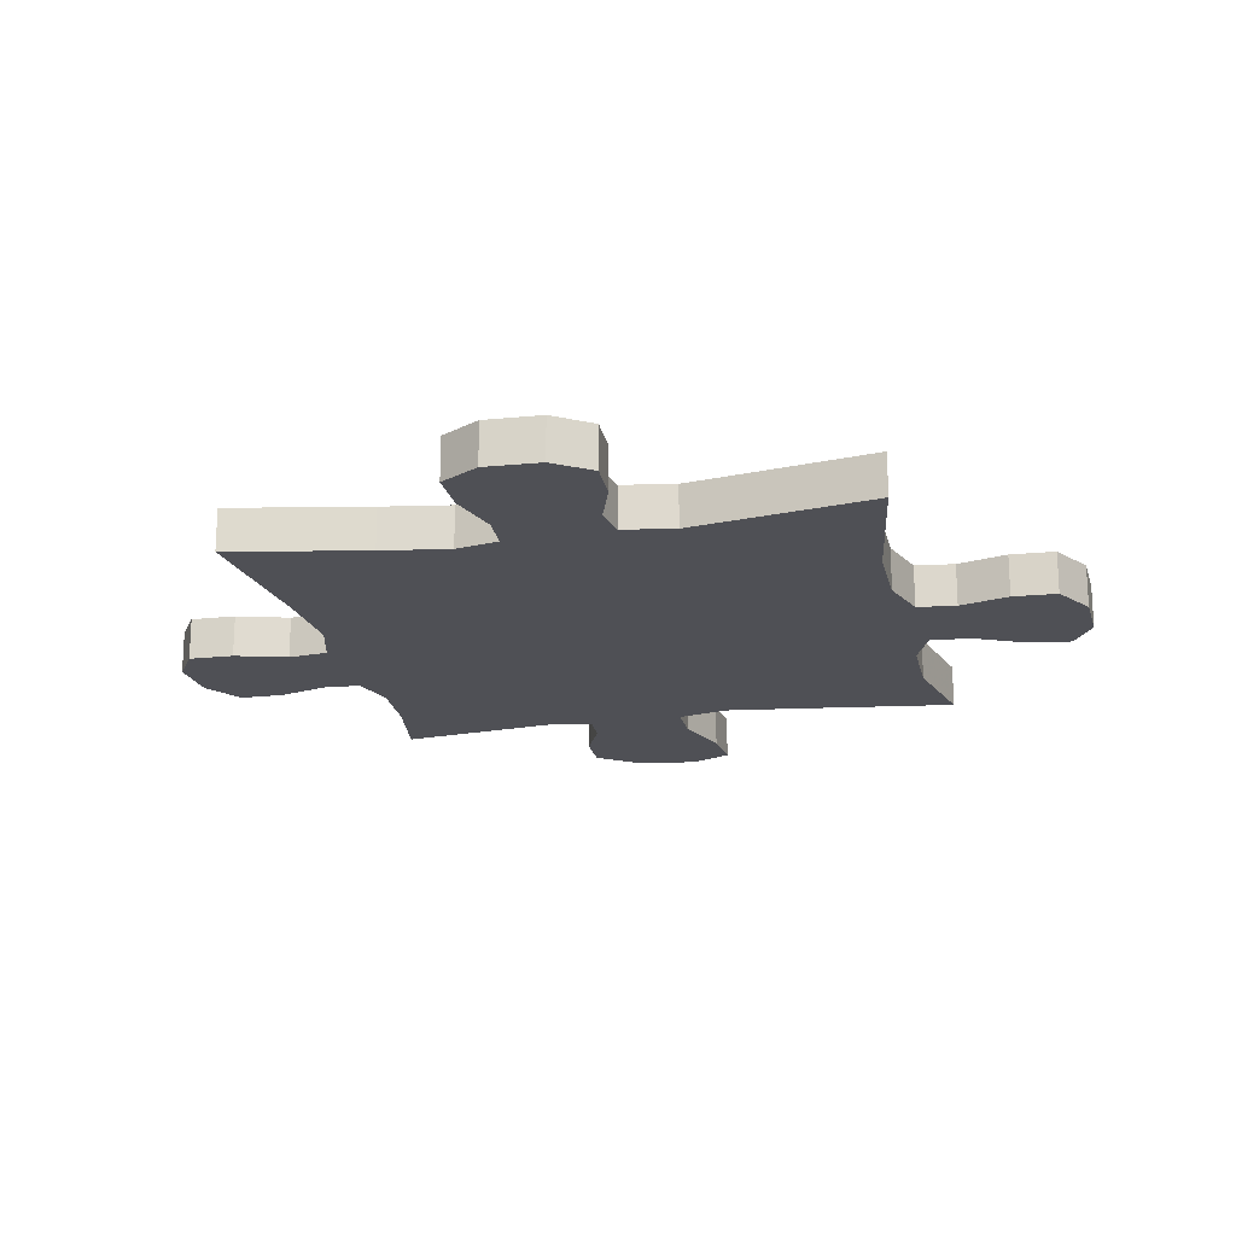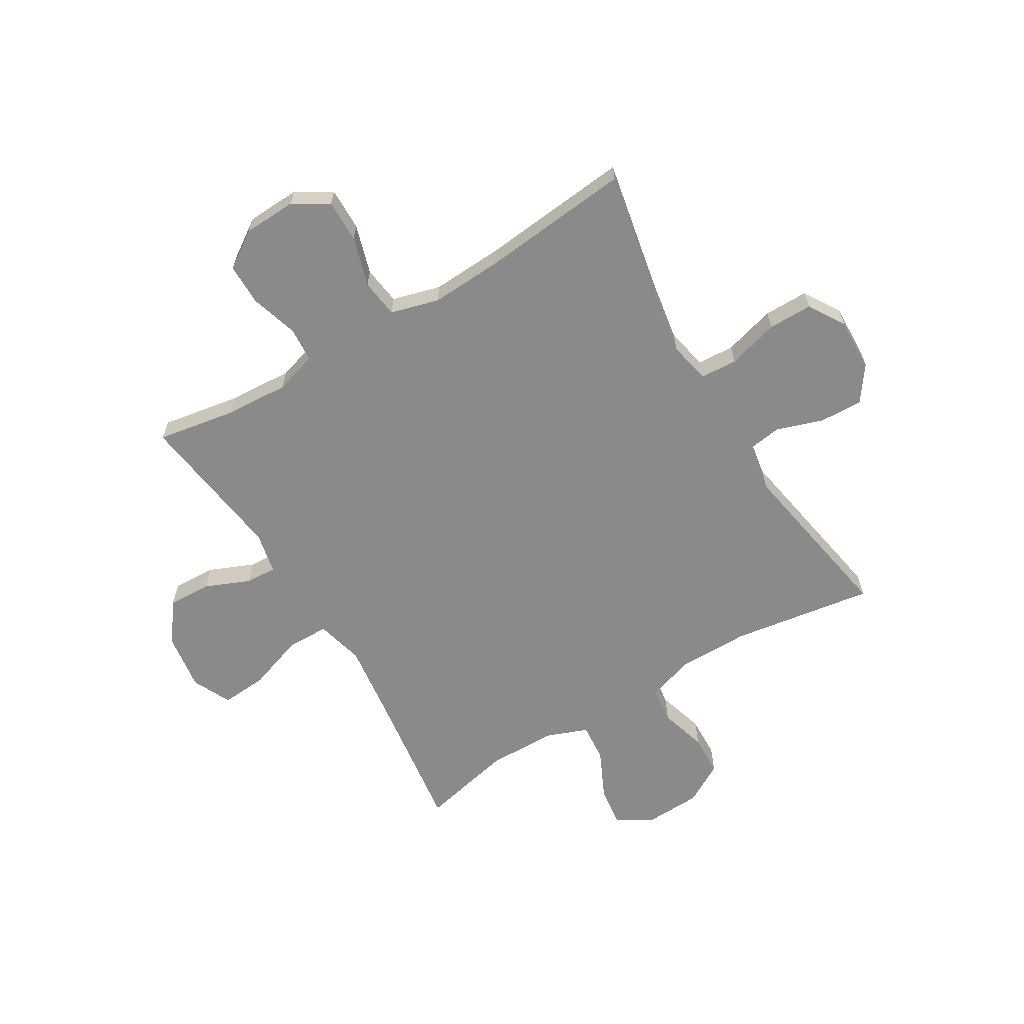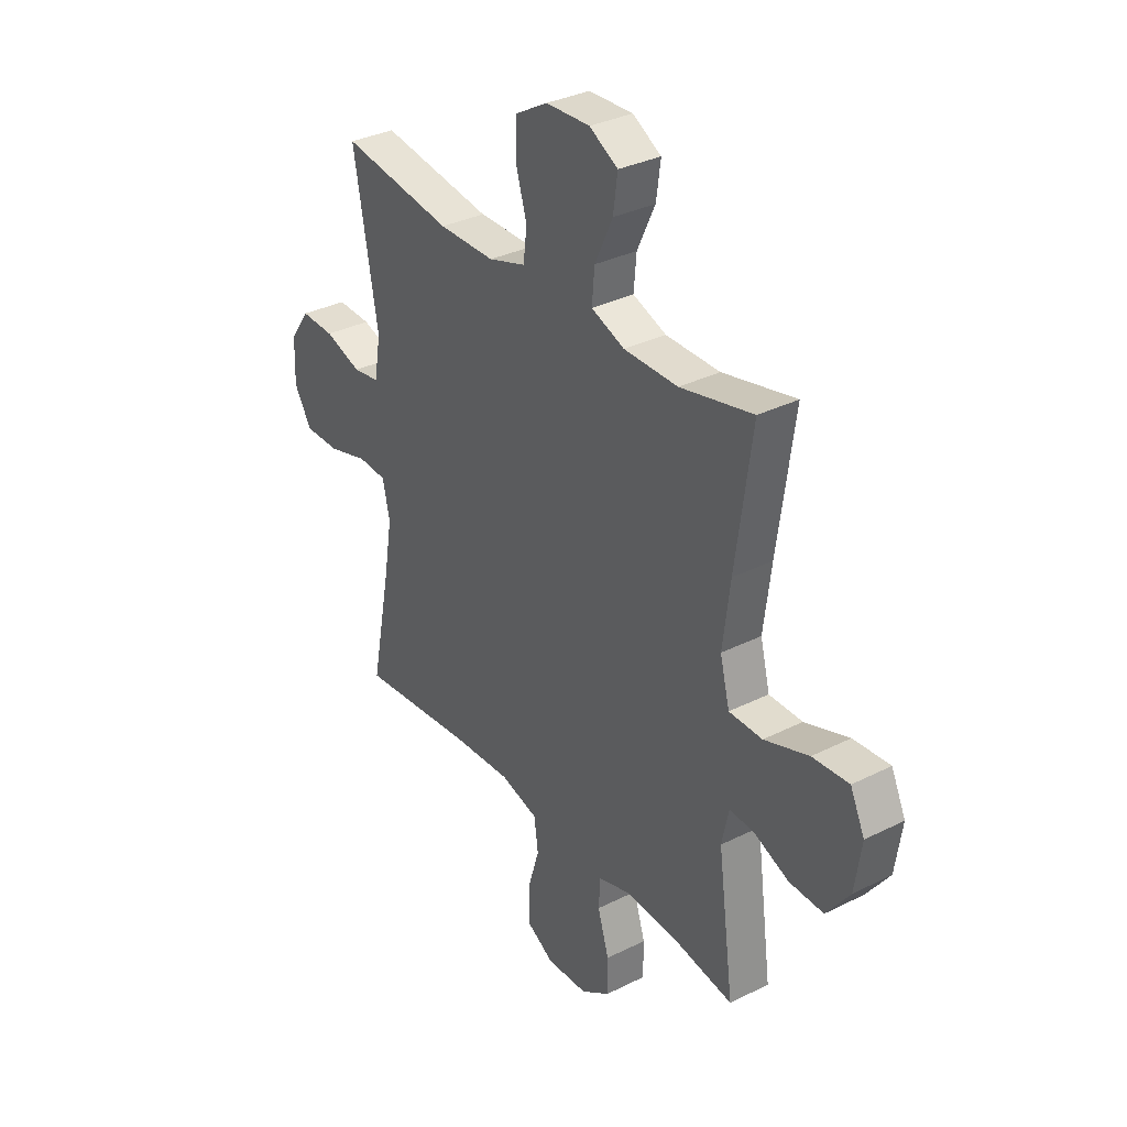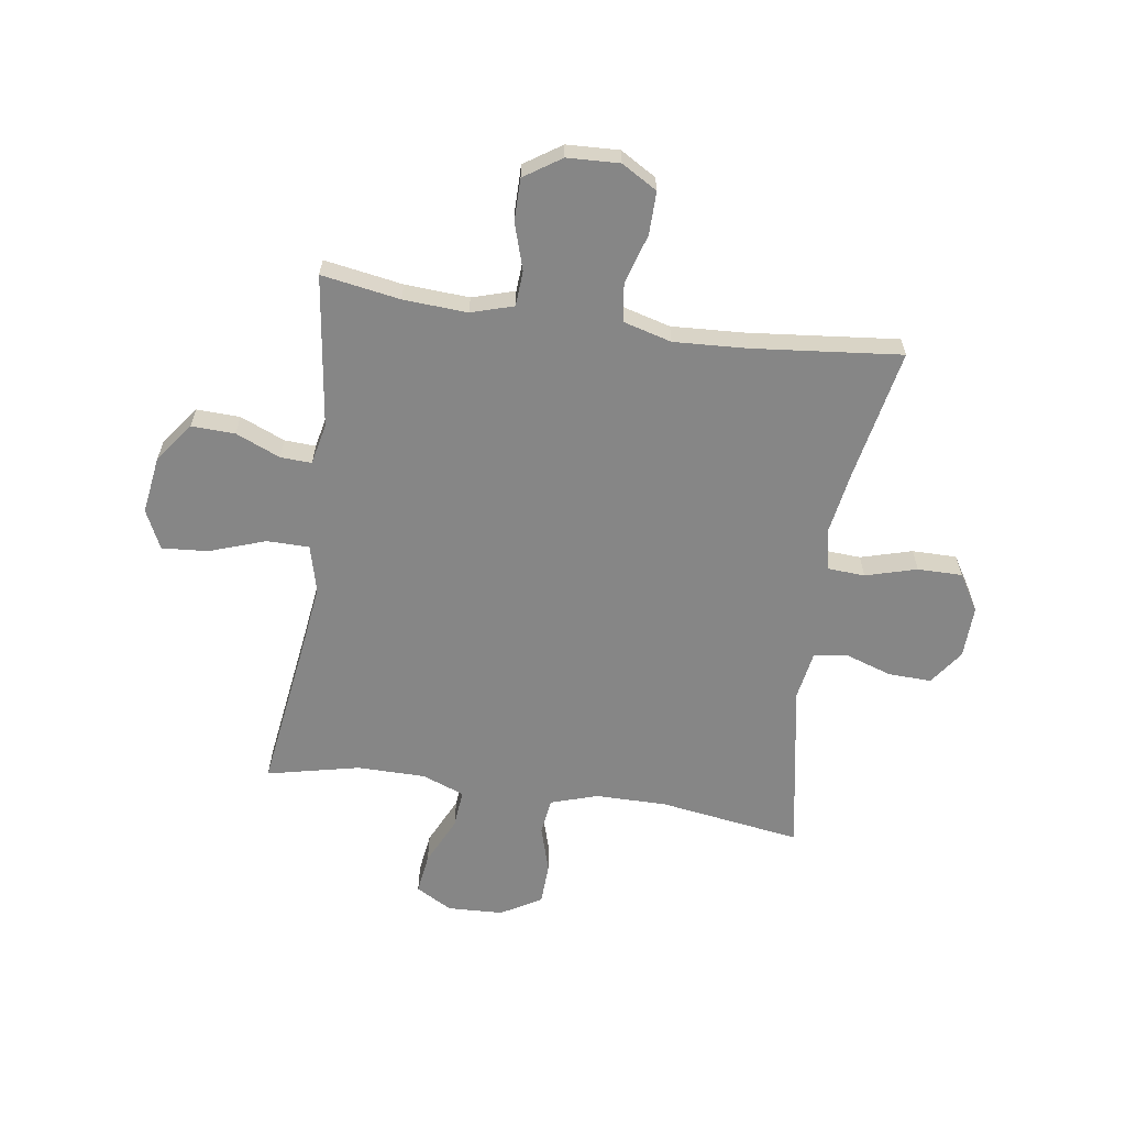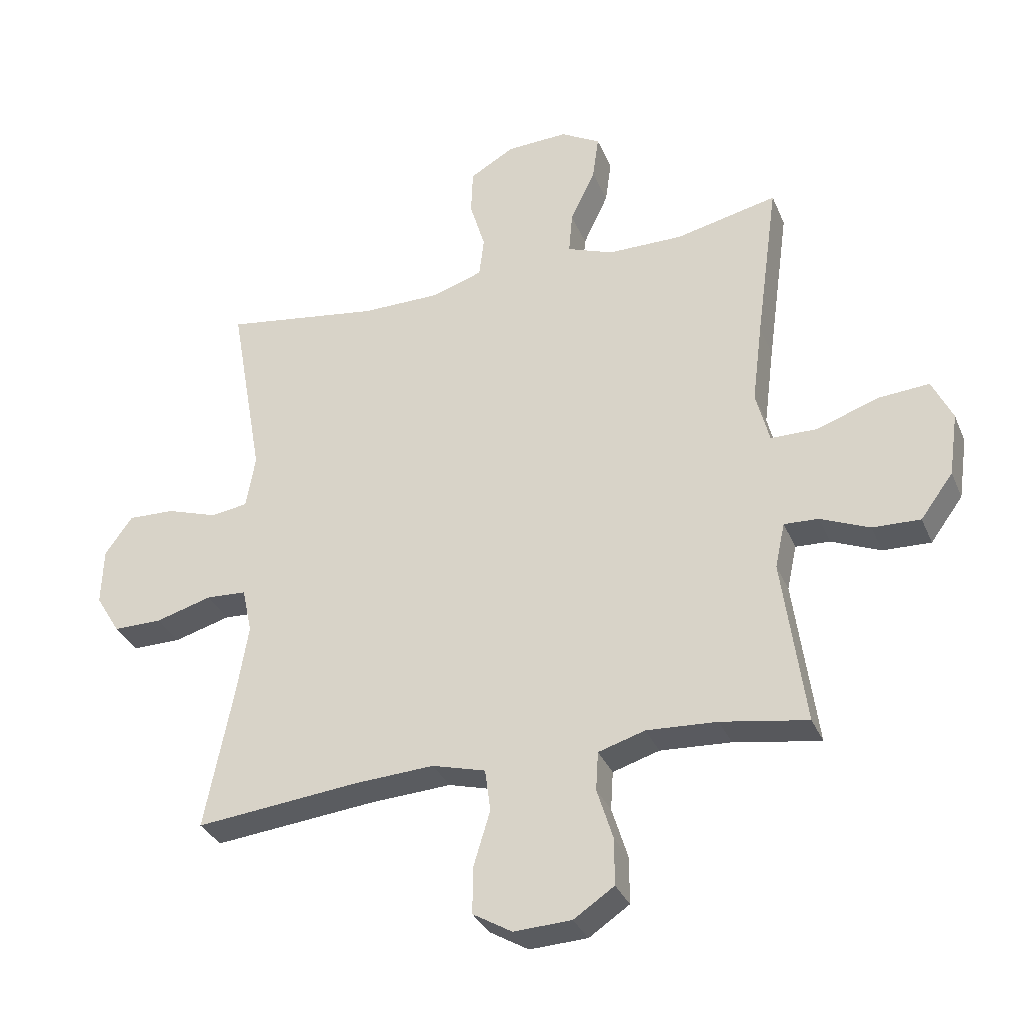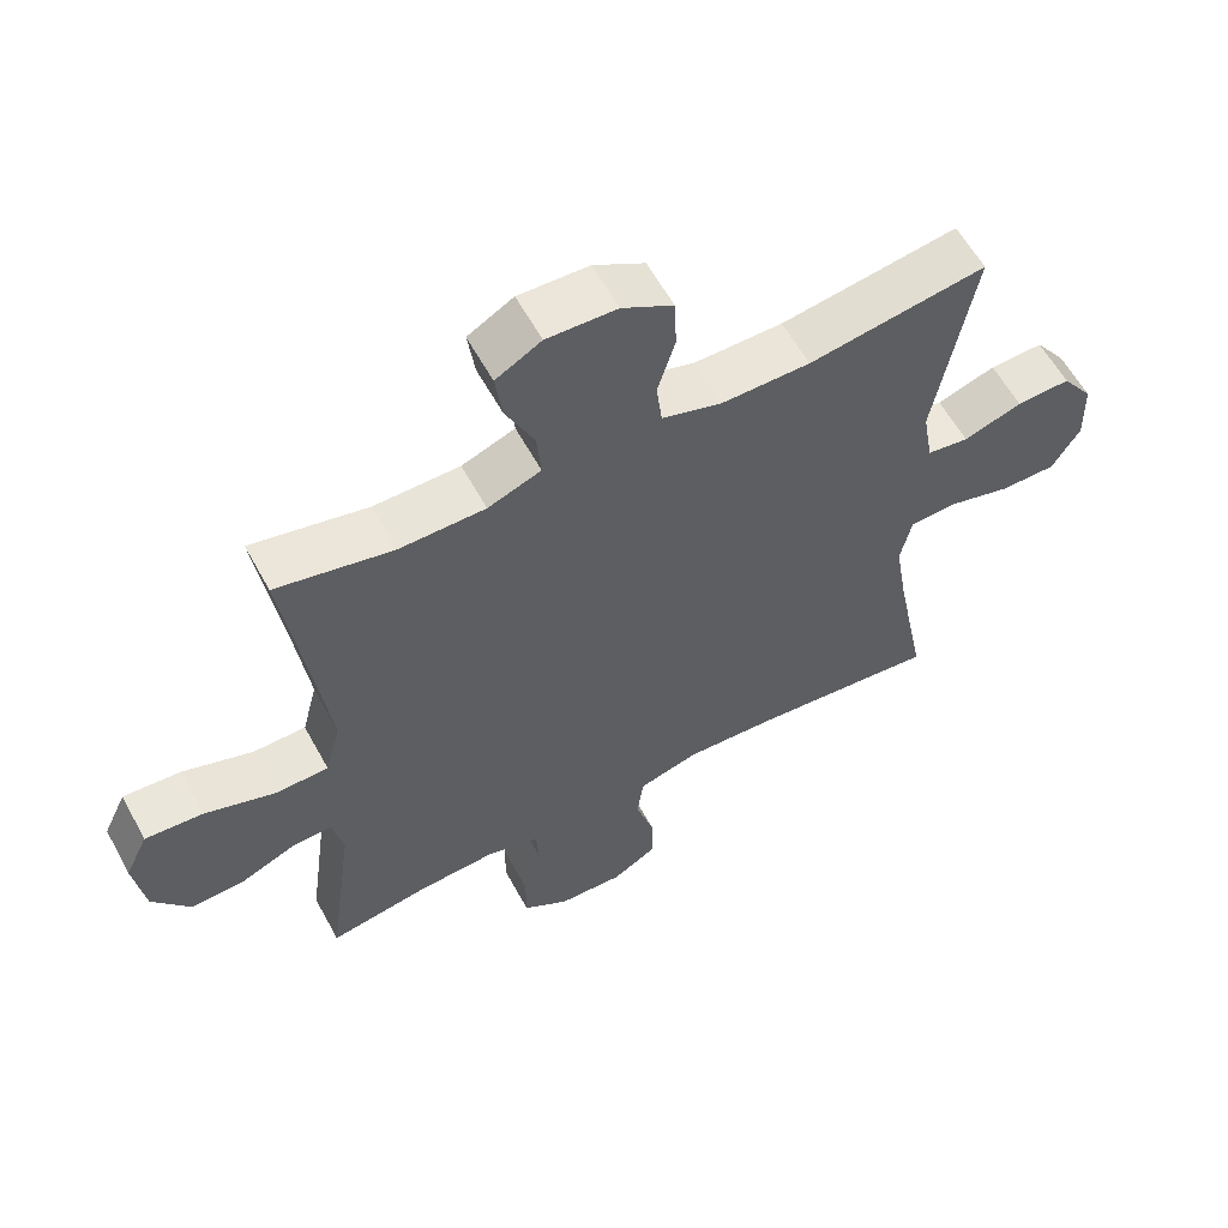
<metadata>
{"format":"obj","ext":"obj","renderer":"f3d","projection":"perspective","resolution":1024,"background":"white","views":[{"elev":-19.3,"azim":-77.6,"up":"+Y"},{"elev":-63.4,"azim":-149.0,"up":"+Y"},{"elev":33.4,"azim":55.5,"up":"+Z"},{"elev":-62.1,"azim":171.7,"up":"+Y"},{"elev":-33.1,"azim":20.6,"up":"+Z"},{"elev":59.6,"azim":151.5,"up":"+Z"}]}
</metadata>
<code>
v -0.5 0.07 0.5
v -0.245 0.07 0.461
v -0.117 0.07 0.461
v -0.032 0.07 0.488
v -0.024 0.07 0.554
v -0.049 0.07 0.638
v -0.046 0.07 0.713
v 0.027 0.07 0.755
v 0.127 0.07 0.759
v 0.192 0.07 0.722
v 0.182 0.07 0.649
v 0.141 0.07 0.562
v 0.135 0.07 0.493
v 0.211 0.07 0.464
v 0.334 0.07 0.463
v 0.5 0.07 0.5
v 0.463 0.07 0.232
v 0.446 0.07 0.099
v 0.468 0.07 0.013
v 0.544 0.07 0.012
v 0.645 0.07 0.047
v 0.728 0.07 0.053
v 0.761 0.07 -0.017
v 0.746 0.07 -0.12
v 0.693 0.07 -0.192
v 0.615 0.07 -0.189
v 0.535 0.07 -0.155
v 0.479 0.07 -0.152
v 0.463 0.07 -0.226
v 0.5 0.07 -0.5
v 0.359 0.07 -0.476
v 0.244 0.07 -0.469
v 0.168 0.07 -0.492
v 0.164 0.07 -0.555
v 0.19 0.07 -0.639
v 0.19 0.07 -0.715
v 0.124 0.07 -0.759
v 0.03 0.07 -0.763
v -0.034 0.07 -0.725
v -0.033 0.07 -0.648
v -0.006 0.07 -0.559
v -0.015 0.07 -0.49
v -0.102 0.07 -0.466
v -0.233 0.07 -0.473
v -0.5 0.07 -0.5
v -0.454 0.07 -0.266
v -0.435 0.07 -0.151
v -0.451 0.07 -0.077
v -0.517 0.07 -0.073
v -0.609 0.07 -0.099
v -0.689 0.07 -0.099
v -0.729 0.07 -0.033
v -0.726 0.07 0.061
v -0.681 0.07 0.124
v -0.604 0.07 0.121
v -0.52 0.07 0.093
v -0.46 0.07 0.102
v -0.445 0.07 0.19
v -0.5 0 0.5
v -0.245 0 0.461
v -0.117 0 0.461
v -0.032 0 0.488
v -0.024 0 0.554
v -0.049 0 0.638
v -0.046 0 0.713
v 0.027 0 0.755
v 0.127 0 0.759
v 0.192 0 0.722
v 0.182 0 0.649
v 0.141 0 0.562
v 0.135 0 0.493
v 0.211 0 0.464
v 0.334 0 0.463
v 0.5 0 0.5
v 0.463 0 0.232
v 0.446 0 0.099
v 0.468 0 0.013
v 0.544 0 0.012
v 0.645 0 0.047
v 0.728 0 0.053
v 0.761 0 -0.017
v 0.746 0 -0.12
v 0.693 0 -0.192
v 0.615 0 -0.189
v 0.535 0 -0.155
v 0.479 0 -0.152
v 0.463 0 -0.226
v 0.5 0 -0.5
v 0.359 0 -0.476
v 0.244 0 -0.469
v 0.168 0 -0.492
v 0.164 0 -0.555
v 0.19 0 -0.639
v 0.19 0 -0.715
v 0.124 0 -0.759
v 0.03 0 -0.763
v -0.034 0 -0.725
v -0.033 0 -0.648
v -0.006 0 -0.559
v -0.015 0 -0.49
v -0.102 0 -0.466
v -0.233 0 -0.473
v -0.5 0 -0.5
v -0.454 0 -0.266
v -0.435 0 -0.151
v -0.451 0 -0.077
v -0.517 0 -0.073
v -0.609 0 -0.099
v -0.689 0 -0.099
v -0.729 0 -0.033
v -0.726 0 0.061
v -0.681 0 0.124
v -0.604 0 0.121
v -0.52 0 0.093
v -0.46 0 0.102
v -0.445 0 0.19
f 53 54 55 56
f 53 56 57
f 52 53 57
f 49 50 51 52
f 48 49 52 57
f 47 48 57 58
f 44 45 46
f 43 44 46 47
f 42 43 47 58
f 38 39 40 41
f 38 41 42
f 37 38 42
f 34 35 36 37
f 33 34 37 42
f 32 33 42 58
f 29 30 31
f 28 29 31 32
f 24 25 26 27
f 24 27 28
f 23 24 28
f 20 21 22 23
f 19 20 23 28
f 18 19 28 32
f 15 16 17
f 14 15 17 18
f 13 14 18 32
f 9 10 11 12
f 9 12 13
f 8 9 13
f 5 6 7 8
f 4 5 8 13
f 3 4 13 32
f 32 58 1 2
f 2 3 32
f 114 113 112 111
f 115 114 111
f 115 111 110
f 110 109 108 107
f 115 110 107 106
f 116 115 106 105
f 104 103 102
f 105 104 102 101
f 116 105 101 100
f 99 98 97 96
f 100 99 96
f 100 96 95
f 95 94 93 92
f 100 95 92 91
f 116 100 91 90
f 89 88 87
f 90 89 87 86
f 85 84 83 82
f 86 85 82
f 86 82 81
f 81 80 79 78
f 86 81 78 77
f 90 86 77 76
f 75 74 73
f 76 75 73 72
f 90 76 72 71
f 70 69 68 67
f 71 70 67
f 71 67 66
f 66 65 64 63
f 71 66 63 62
f 90 71 62 61
f 60 59 116 90
f 90 61 60
f 1 59 60 2
f 2 60 61 3
f 3 61 62 4
f 4 62 63 5
f 5 63 64 6
f 6 64 65 7
f 7 65 66 8
f 8 66 67 9
f 9 67 68 10
f 10 68 69 11
f 11 69 70 12
f 12 70 71 13
f 13 71 72 14
f 14 72 73 15
f 15 73 74 16
f 16 74 75 17
f 17 75 76 18
f 18 76 77 19
f 19 77 78 20
f 20 78 79 21
f 21 79 80 22
f 22 80 81 23
f 23 81 82 24
f 24 82 83 25
f 25 83 84 26
f 26 84 85 27
f 27 85 86 28
f 28 86 87 29
f 29 87 88 30
f 30 88 89 31
f 31 89 90 32
f 32 90 91 33
f 33 91 92 34
f 34 92 93 35
f 35 93 94 36
f 36 94 95 37
f 37 95 96 38
f 38 96 97 39
f 39 97 98 40
f 40 98 99 41
f 41 99 100 42
f 42 100 101 43
f 43 101 102 44
f 44 102 103 45
f 45 103 104 46
f 46 104 105 47
f 47 105 106 48
f 48 106 107 49
f 49 107 108 50
f 50 108 109 51
f 51 109 110 52
f 52 110 111 53
f 53 111 112 54
f 54 112 113 55
f 55 113 114 56
f 56 114 115 57
f 57 115 116 58
f 58 116 59 1

</code>
